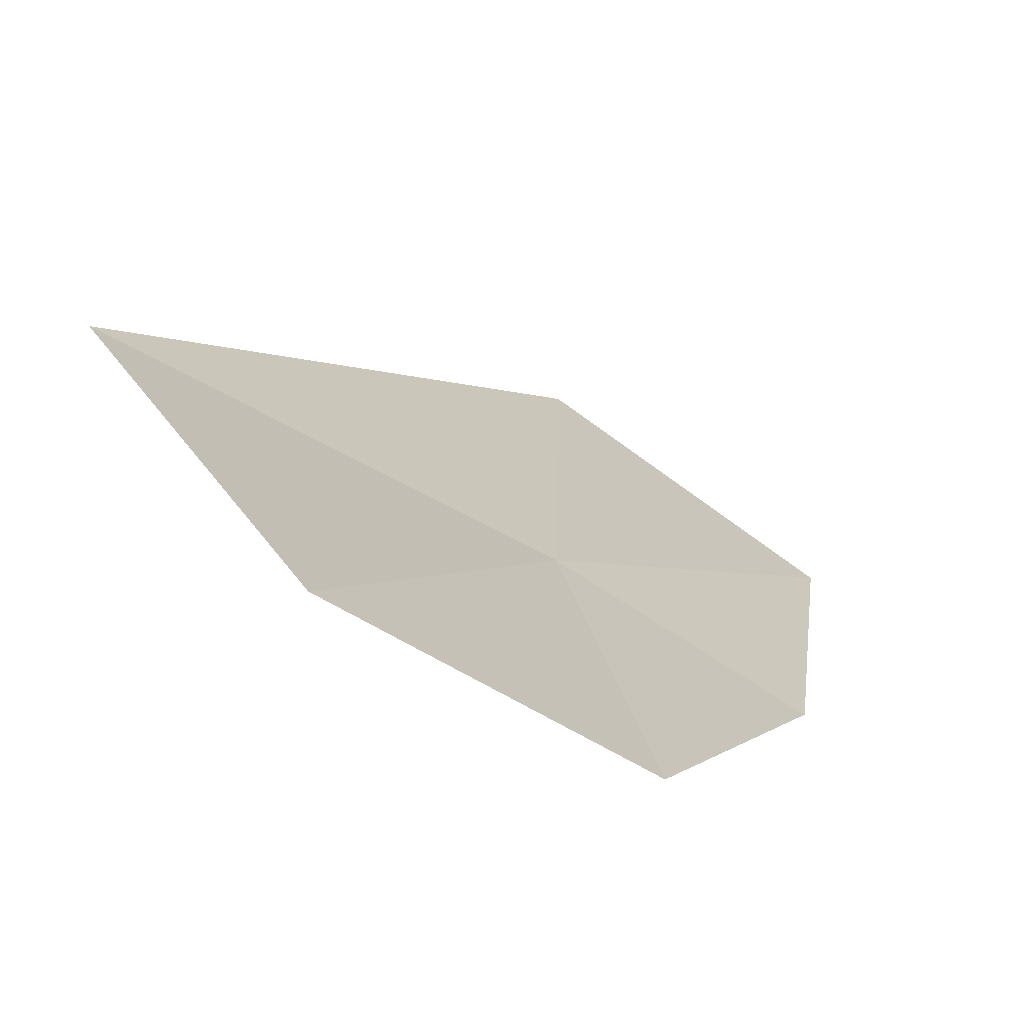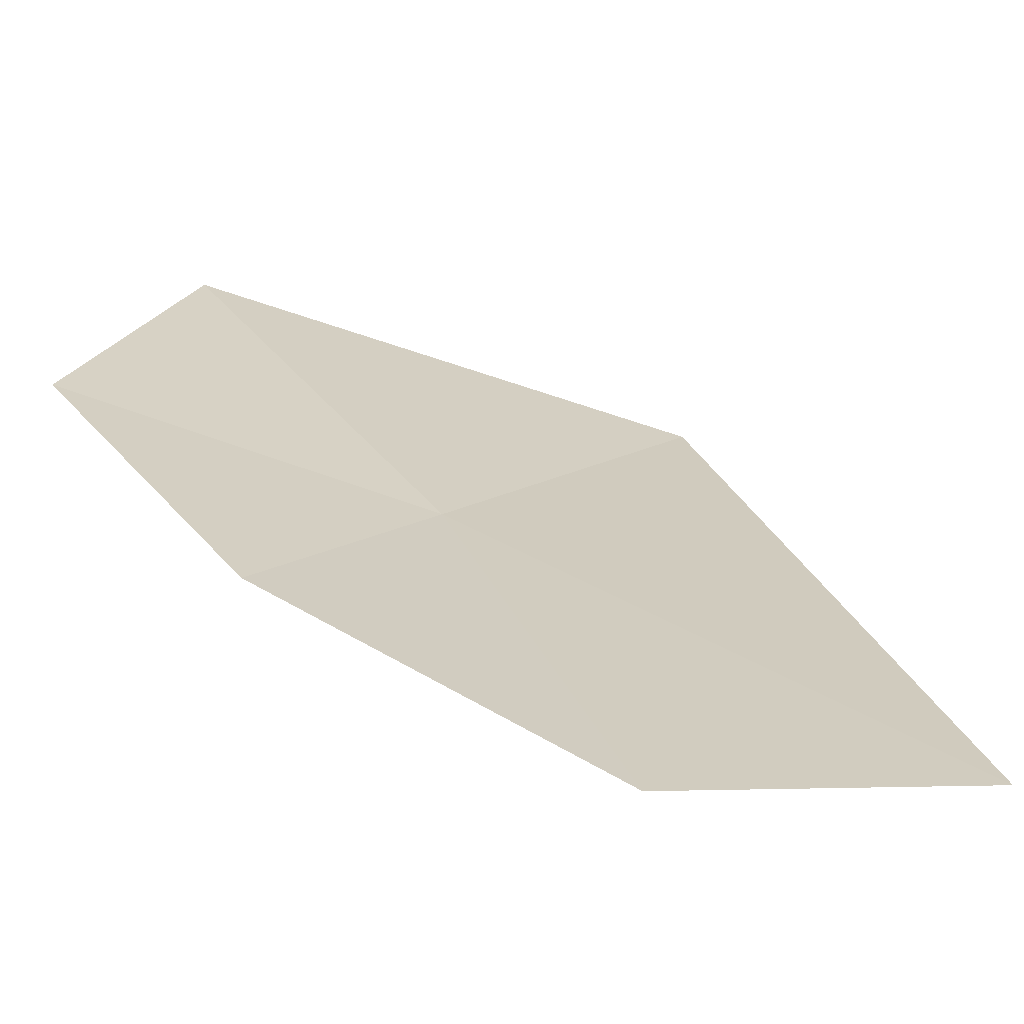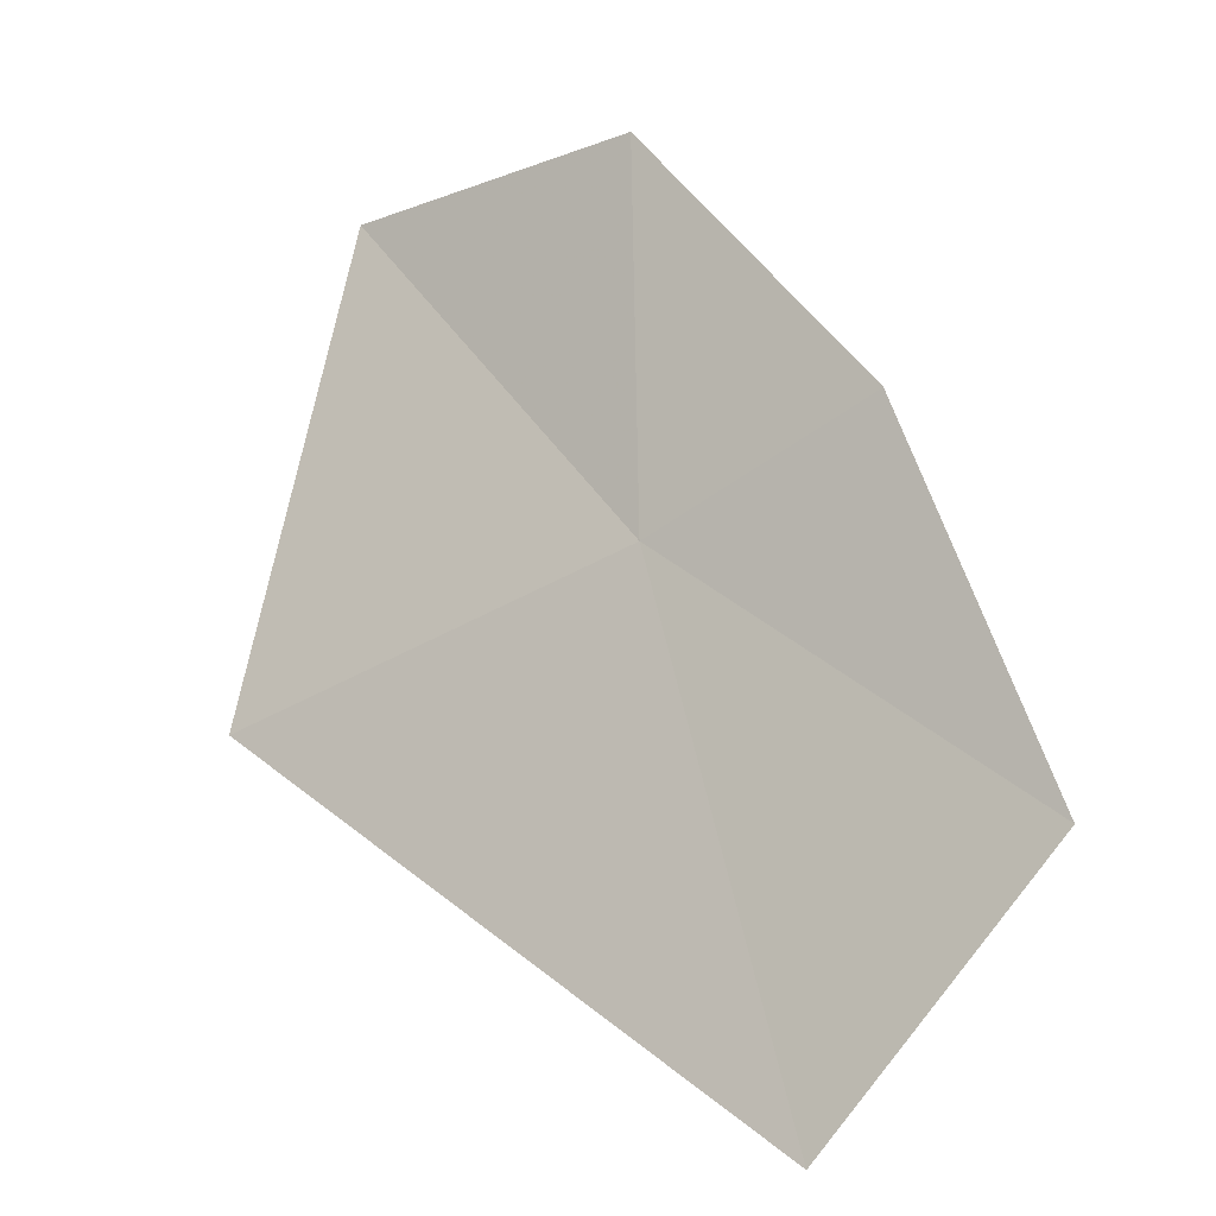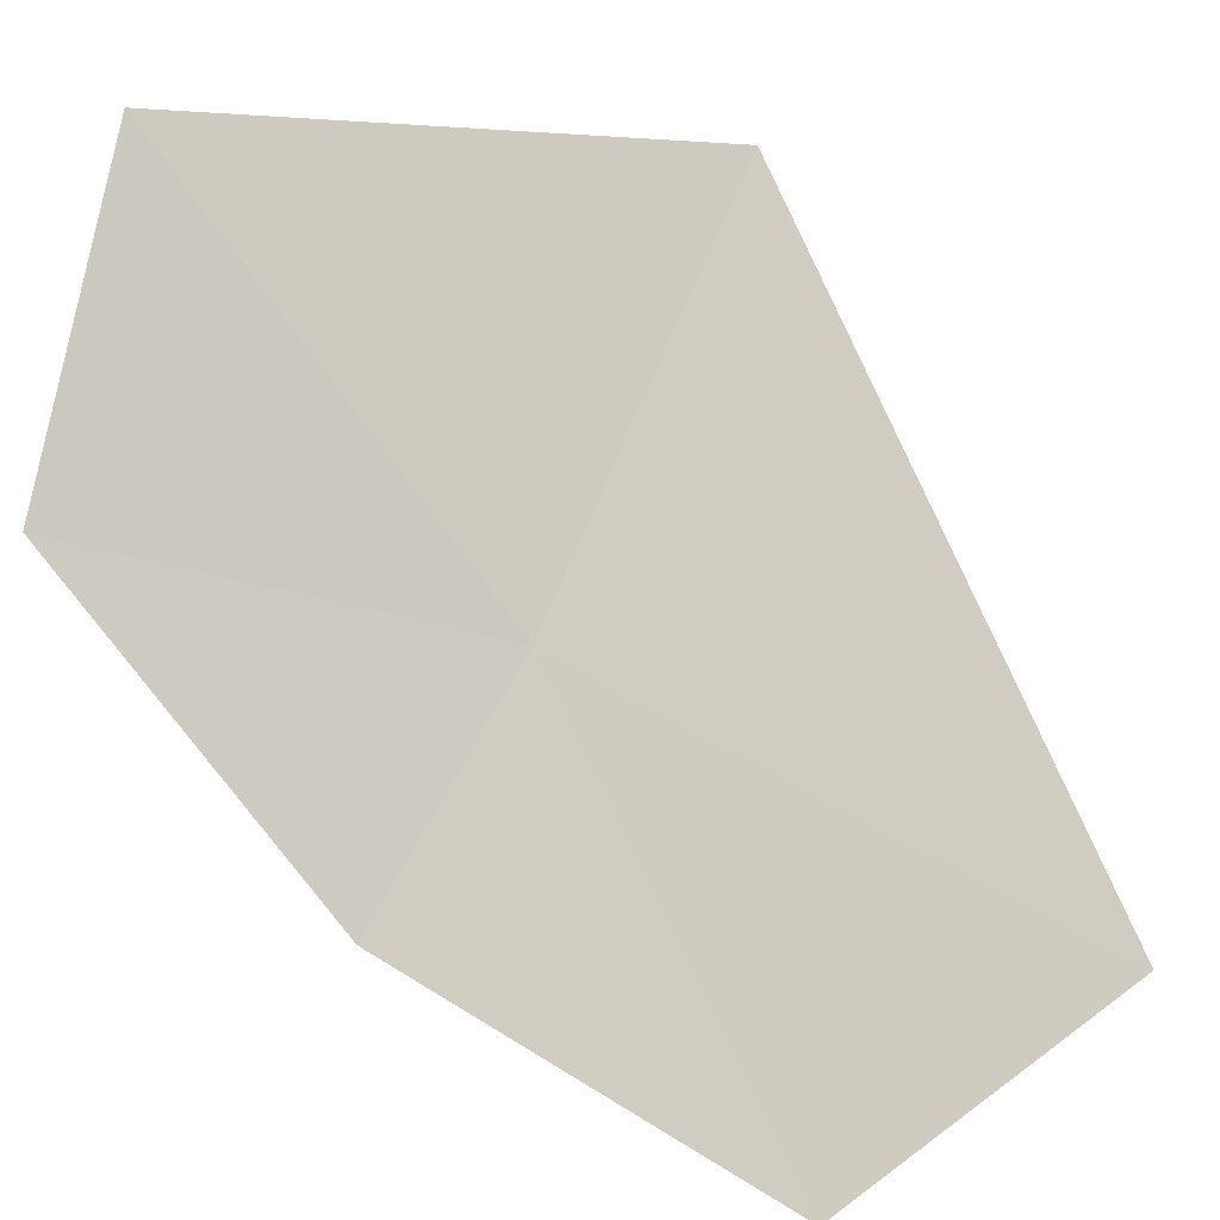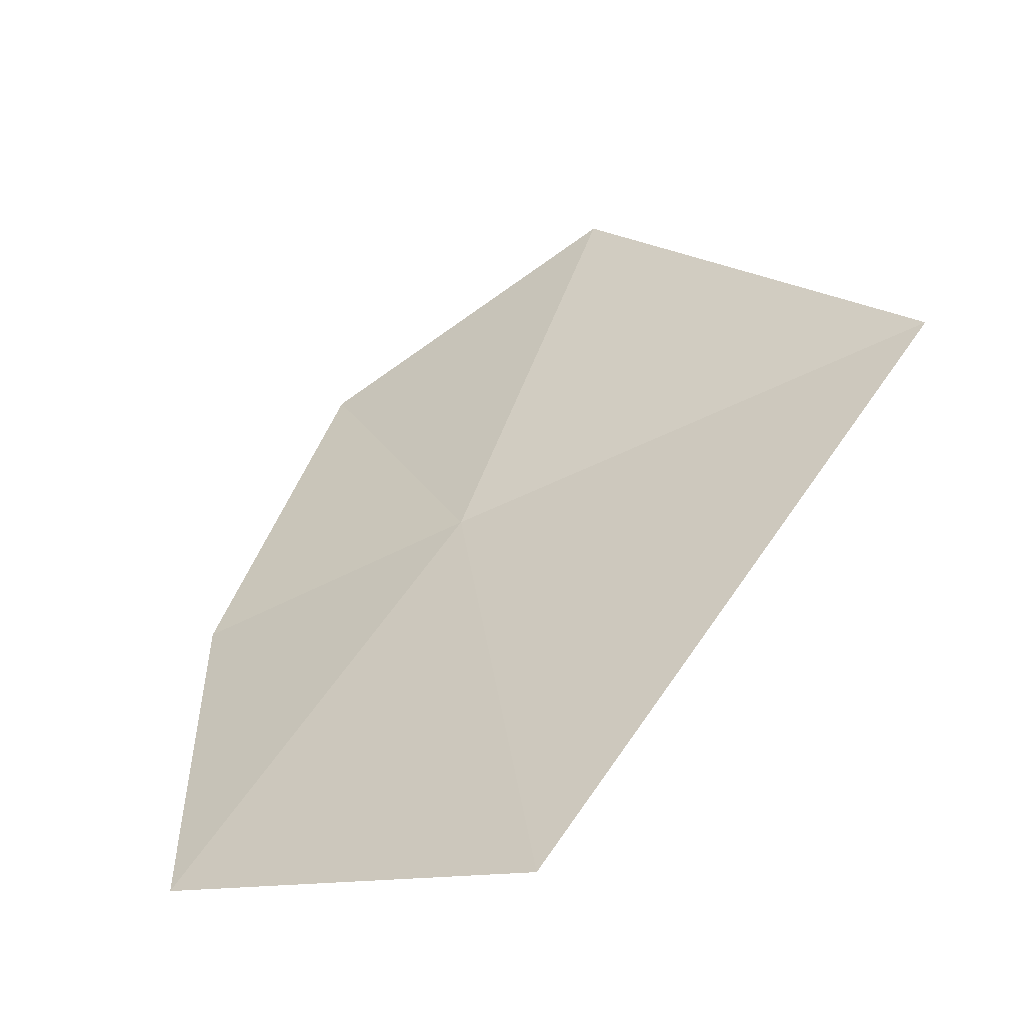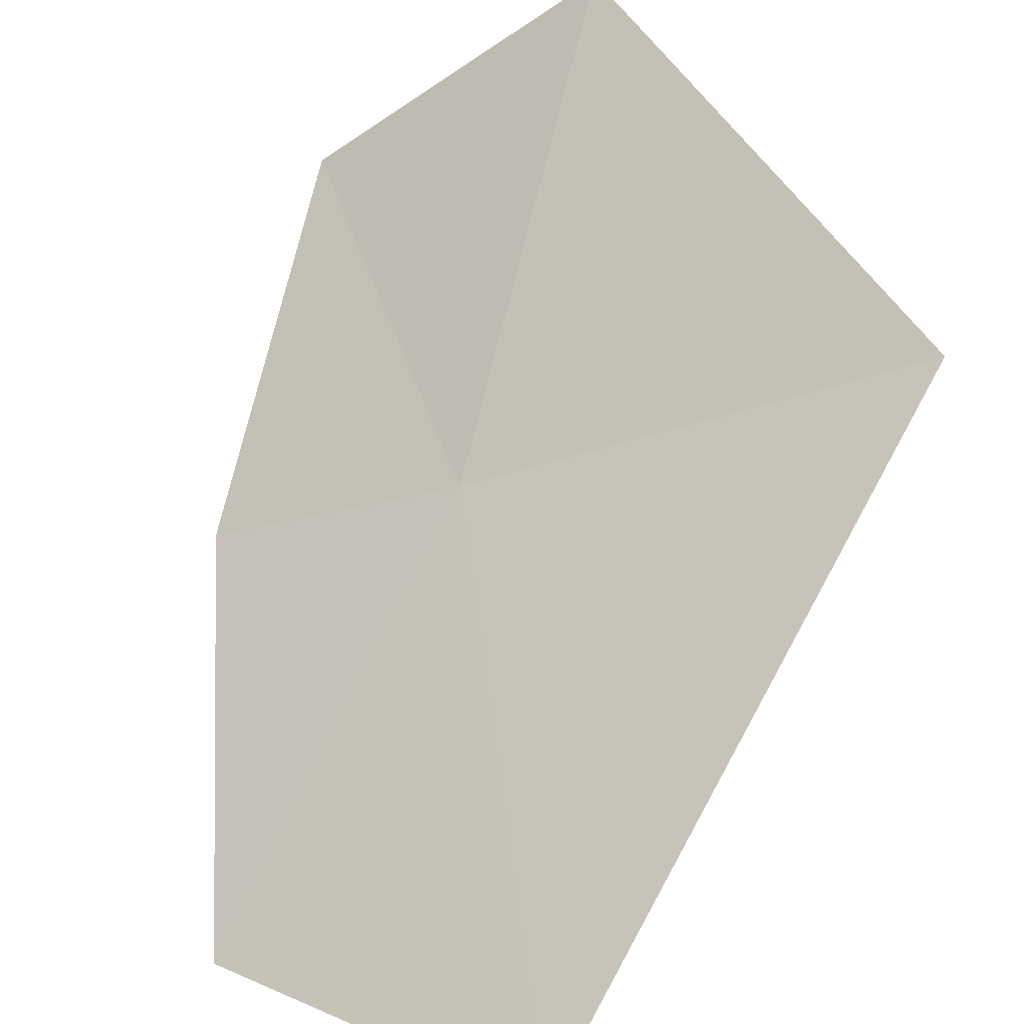
<metadata>
{"format":"obj","ext":"obj","renderer":"f3d","projection":"perspective","resolution":1024,"background":"white","views":[{"elev":45.9,"azim":167.8,"up":"+Z"},{"elev":-15.4,"azim":-83.2,"up":"+Z"},{"elev":5.9,"azim":176.8,"up":"+Y"},{"elev":44.6,"azim":-93.0,"up":"+Z"},{"elev":-2.2,"azim":-21.0,"up":"+Z"},{"elev":40.3,"azim":-22.2,"up":"+Z"}]}
</metadata>
<code>
v 4.847 20.62 48.15
v 3.735 19.93 47.08
v 4.16 21.1 47.79
v 5.72 21.61 49.26
v 6.148 19.94 48.77
v 4.445 18.95 47.2
v 4.844 21.89 48.62
f 1 3 2
f 1 5 4
f 1 2 6
f 1 7 3
f 1 6 5
f 1 4 7

</code>
